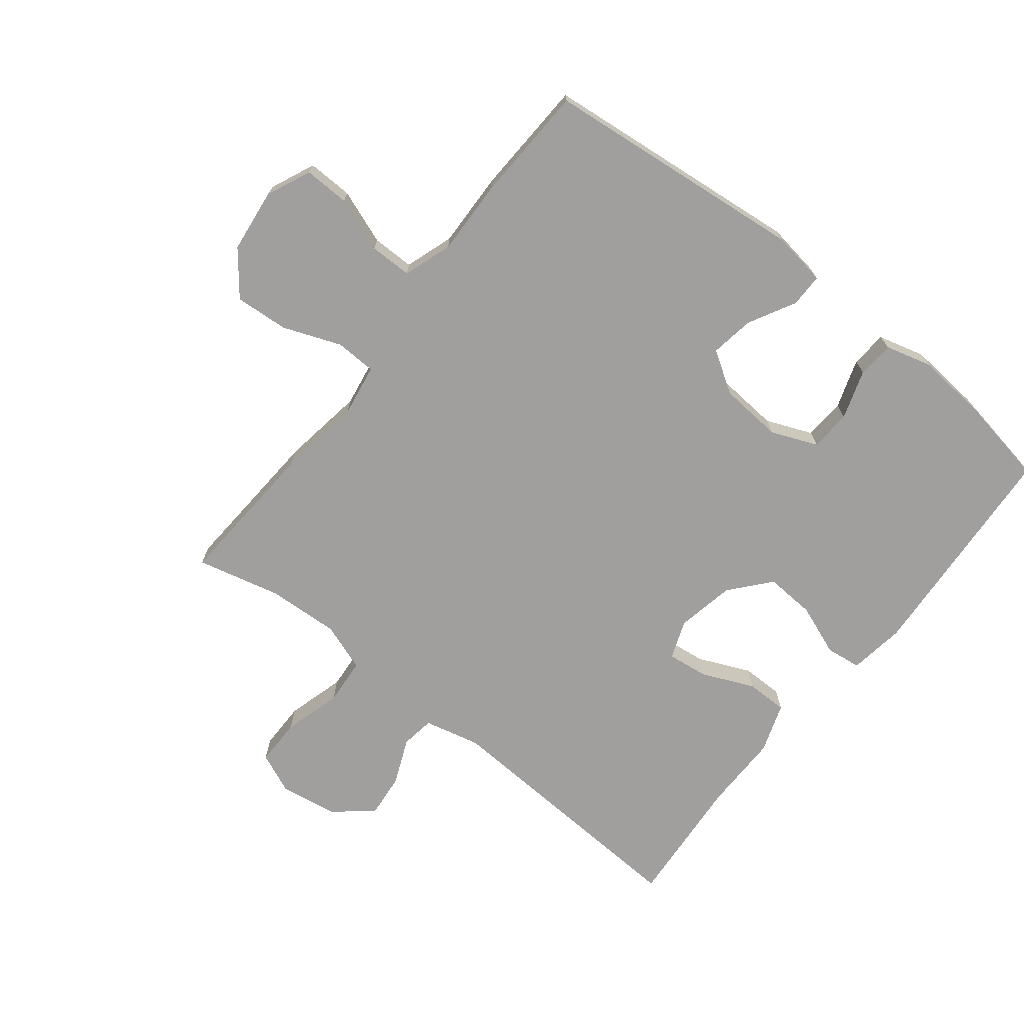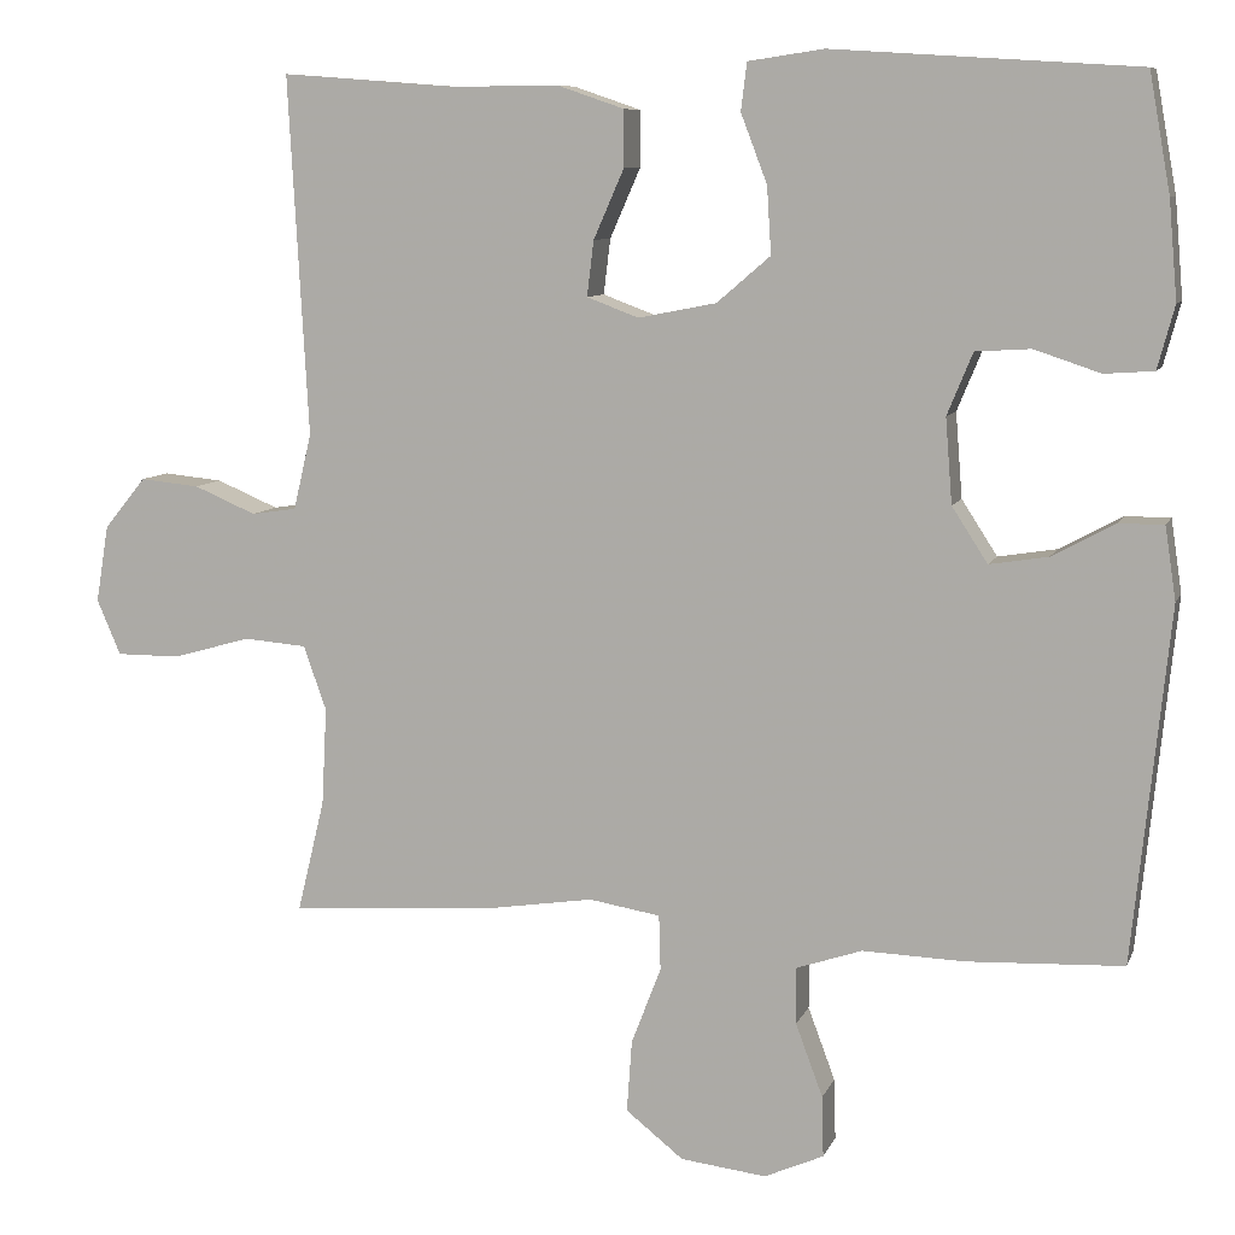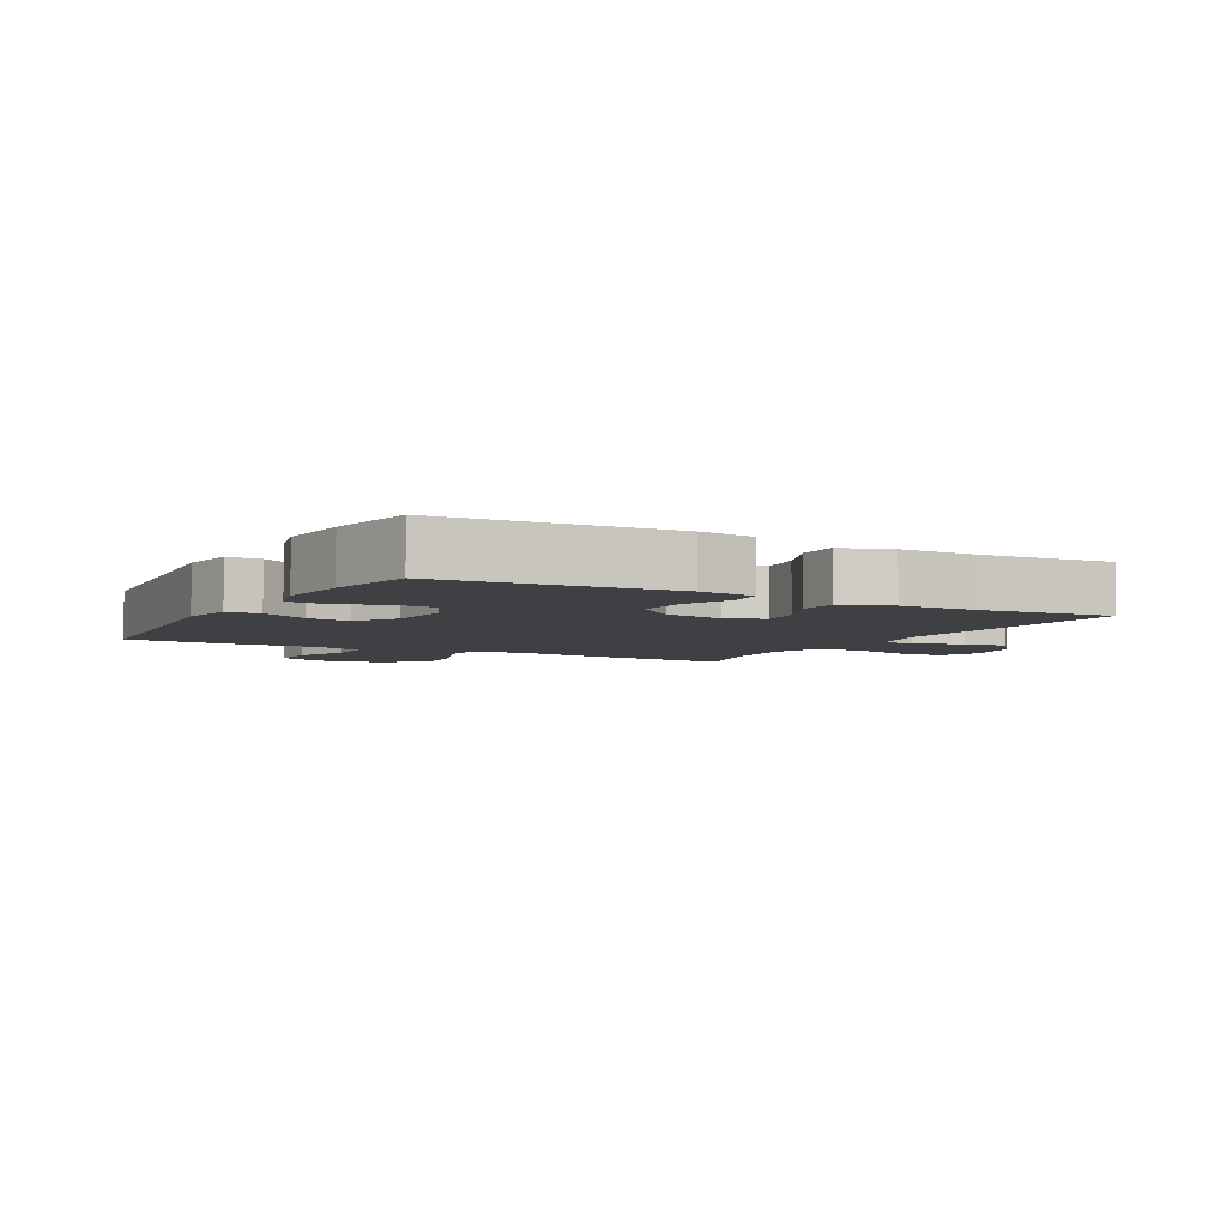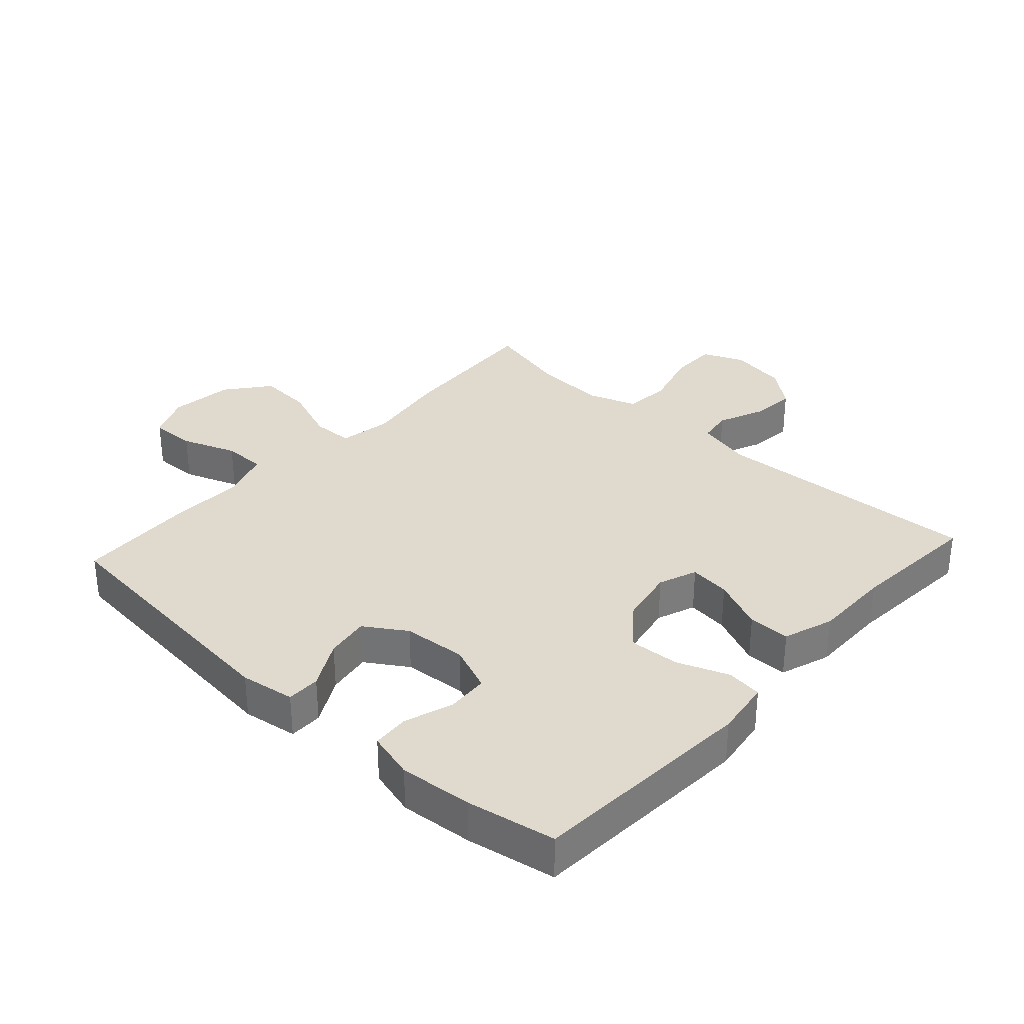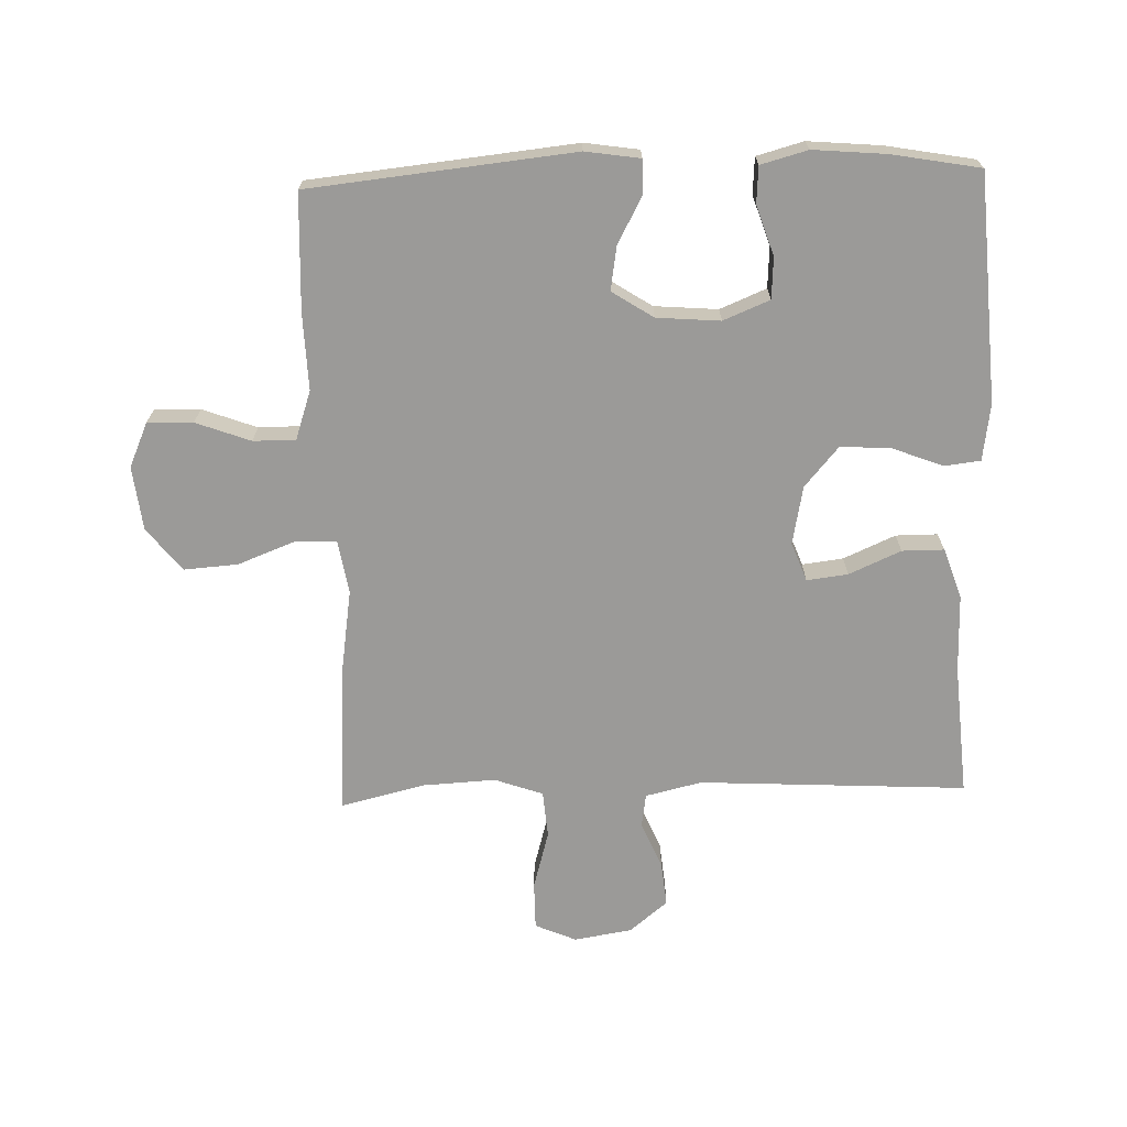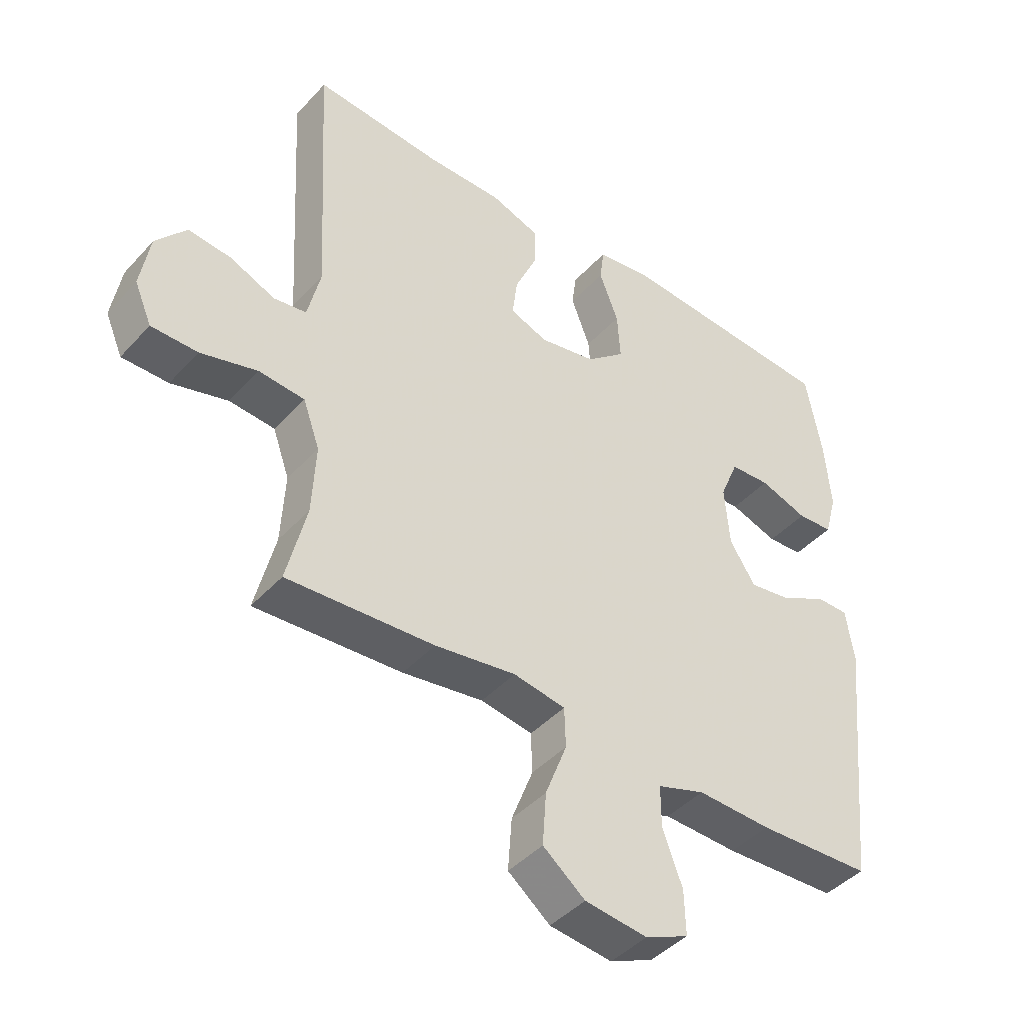
<metadata>
{"format":"obj","ext":"obj","renderer":"f3d","projection":"perspective","resolution":1024,"background":"white","views":[{"elev":-71.4,"azim":-128.3,"up":"+Y"},{"elev":8.6,"azim":-164.3,"up":"+Z"},{"elev":-5.0,"azim":-28.8,"up":"+Y"},{"elev":32.8,"azim":-47.7,"up":"+Y"},{"elev":-69.4,"azim":-88.2,"up":"+Y"},{"elev":-43.4,"azim":141.3,"up":"+Z"}]}
</metadata>
<code>
v 0.5 0.07 -0.5
v 0.262 0.07 -0.485
v 0.131 0.07 -0.465
v 0.047 0.07 -0.479
v 0.045 0.07 -0.544
v 0.08 0.07 -0.635
v 0.086 0.07 -0.72
v 0.018 0.07 -0.774
v -0.083 0.07 -0.786
v -0.153 0.07 -0.755
v -0.151 0.07 -0.683
v -0.119 0.07 -0.597
v -0.119 0.07 -0.53
v -0.196 0.07 -0.504
v -0.316 0.07 -0.508
v -0.5 0.07 -0.5
v -0.543 0.07 -0.083
v -0.53 0.07 0.003
v -0.477 0.07 0.003
v -0.403 0.07 -0.037
v -0.334 0.07 -0.048
v -0.292 0.07 0.017
v -0.284 0.07 0.117
v -0.314 0.07 0.19
v -0.379 0.07 0.194
v -0.457 0.07 0.168
v -0.515 0.07 0.172
v -0.535 0.07 0.246
v -0.525 0.07 0.361
v -0.5 0.07 0.5
v -0.142 0.07 0.523
v -0.053 0.07 0.51
v -0.046 0.07 0.454
v -0.077 0.07 0.373
v -0.082 0.07 0.294
v -0.019 0.07 0.24
v 0.073 0.07 0.222
v 0.134 0.07 0.245
v 0.126 0.07 0.31
v 0.09 0.07 0.392
v 0.09 0.07 0.458
v 0.169 0.07 0.485
v 0.292 0.07 0.484
v 0.5 0.07 0.5
v 0.477 0.07 0.078
v 0.498 0.07 -0.011
v 0.551 0.07 -0.019
v 0.624 0.07 0.012
v 0.694 0.07 0.019
v 0.743 0.07 -0.041
v 0.758 0.07 -0.132
v 0.73 0.07 -0.197
v 0.655 0.07 -0.197
v 0.563 0.07 -0.171
v 0.489 0.07 -0.177
v 0.462 0.07 -0.253
v 0.468 0.07 -0.368
v 0.5 0 -0.5
v 0.262 0 -0.485
v 0.131 0 -0.465
v 0.047 0 -0.479
v 0.045 0 -0.544
v 0.08 0 -0.635
v 0.086 0 -0.72
v 0.018 0 -0.774
v -0.083 0 -0.786
v -0.153 0 -0.755
v -0.151 0 -0.683
v -0.119 0 -0.597
v -0.119 0 -0.53
v -0.196 0 -0.504
v -0.316 0 -0.508
v -0.5 0 -0.5
v -0.543 0 -0.083
v -0.53 0 0.003
v -0.477 0 0.003
v -0.403 0 -0.037
v -0.334 0 -0.048
v -0.292 0 0.017
v -0.284 0 0.117
v -0.314 0 0.19
v -0.379 0 0.194
v -0.457 0 0.168
v -0.515 0 0.172
v -0.535 0 0.246
v -0.525 0 0.361
v -0.5 0 0.5
v -0.142 0 0.523
v -0.053 0 0.51
v -0.046 0 0.454
v -0.077 0 0.373
v -0.082 0 0.294
v -0.019 0 0.24
v 0.073 0 0.222
v 0.134 0 0.245
v 0.126 0 0.31
v 0.09 0 0.392
v 0.09 0 0.458
v 0.169 0 0.485
v 0.292 0 0.484
v 0.5 0 0.5
v 0.477 0 0.078
v 0.498 0 -0.011
v 0.551 0 -0.019
v 0.624 0 0.012
v 0.694 0 0.019
v 0.743 0 -0.041
v 0.758 0 -0.132
v 0.73 0 -0.197
v 0.655 0 -0.197
v 0.563 0 -0.171
v 0.489 0 -0.177
v 0.462 0 -0.253
v 0.468 0 -0.368
f 52 53 54
f 51 52 54
f 50 51 54
f 49 50 54
f 48 49 54
f 47 48 54
f 46 47 54 55
f 45 46 55 56
f 43 44 45
f 43 45 56
f 42 43 56
f 41 42 56
f 40 41 56
f 39 40 56
f 32 33 34
f 31 32 34
f 30 31 34
f 29 30 34
f 28 29 34
f 27 28 34
f 26 27 34
f 25 26 34
f 24 25 34 35
f 23 24 35 36
f 18 19 20
f 17 18 20
f 16 17 20
f 15 16 20
f 14 15 20
f 13 14 20 21
f 10 11 12
f 9 10 12
f 8 9 12
f 7 8 12
f 6 7 12
f 5 6 12
f 4 5 12 13
f 57 1 2 3
f 57 3 4
f 38 39 56 57
f 37 38 57 4
f 37 4 13
f 36 37 13
f 23 36 13
f 22 23 13
f 13 21 22
f 111 110 109
f 111 109 108
f 111 108 107
f 111 107 106
f 111 106 105
f 111 105 104
f 112 111 104 103
f 113 112 103 102
f 102 101 100
f 113 102 100
f 113 100 99
f 113 99 98
f 113 98 97
f 113 97 96
f 91 90 89
f 91 89 88
f 91 88 87
f 91 87 86
f 91 86 85
f 91 85 84
f 91 84 83
f 91 83 82
f 92 91 82 81
f 93 92 81 80
f 77 76 75
f 77 75 74
f 77 74 73
f 77 73 72
f 77 72 71
f 78 77 71 70
f 69 68 67
f 69 67 66
f 69 66 65
f 69 65 64
f 69 64 63
f 69 63 62
f 70 69 62 61
f 60 59 58 114
f 61 60 114
f 114 113 96 95
f 61 114 95 94
f 70 61 94
f 70 94 93
f 70 93 80
f 70 80 79
f 79 78 70
f 1 58 59 2
f 2 59 60 3
f 3 60 61 4
f 4 61 62 5
f 5 62 63 6
f 6 63 64 7
f 7 64 65 8
f 8 65 66 9
f 9 66 67 10
f 10 67 68 11
f 11 68 69 12
f 12 69 70 13
f 13 70 71 14
f 14 71 72 15
f 15 72 73 16
f 16 73 74 17
f 17 74 75 18
f 18 75 76 19
f 19 76 77 20
f 20 77 78 21
f 21 78 79 22
f 22 79 80 23
f 23 80 81 24
f 24 81 82 25
f 25 82 83 26
f 26 83 84 27
f 27 84 85 28
f 28 85 86 29
f 29 86 87 30
f 30 87 88 31
f 31 88 89 32
f 32 89 90 33
f 33 90 91 34
f 34 91 92 35
f 35 92 93 36
f 36 93 94 37
f 37 94 95 38
f 38 95 96 39
f 39 96 97 40
f 40 97 98 41
f 41 98 99 42
f 42 99 100 43
f 43 100 101 44
f 44 101 102 45
f 45 102 103 46
f 46 103 104 47
f 47 104 105 48
f 48 105 106 49
f 49 106 107 50
f 50 107 108 51
f 51 108 109 52
f 52 109 110 53
f 53 110 111 54
f 54 111 112 55
f 55 112 113 56
f 56 113 114 57
f 57 114 58 1

</code>
